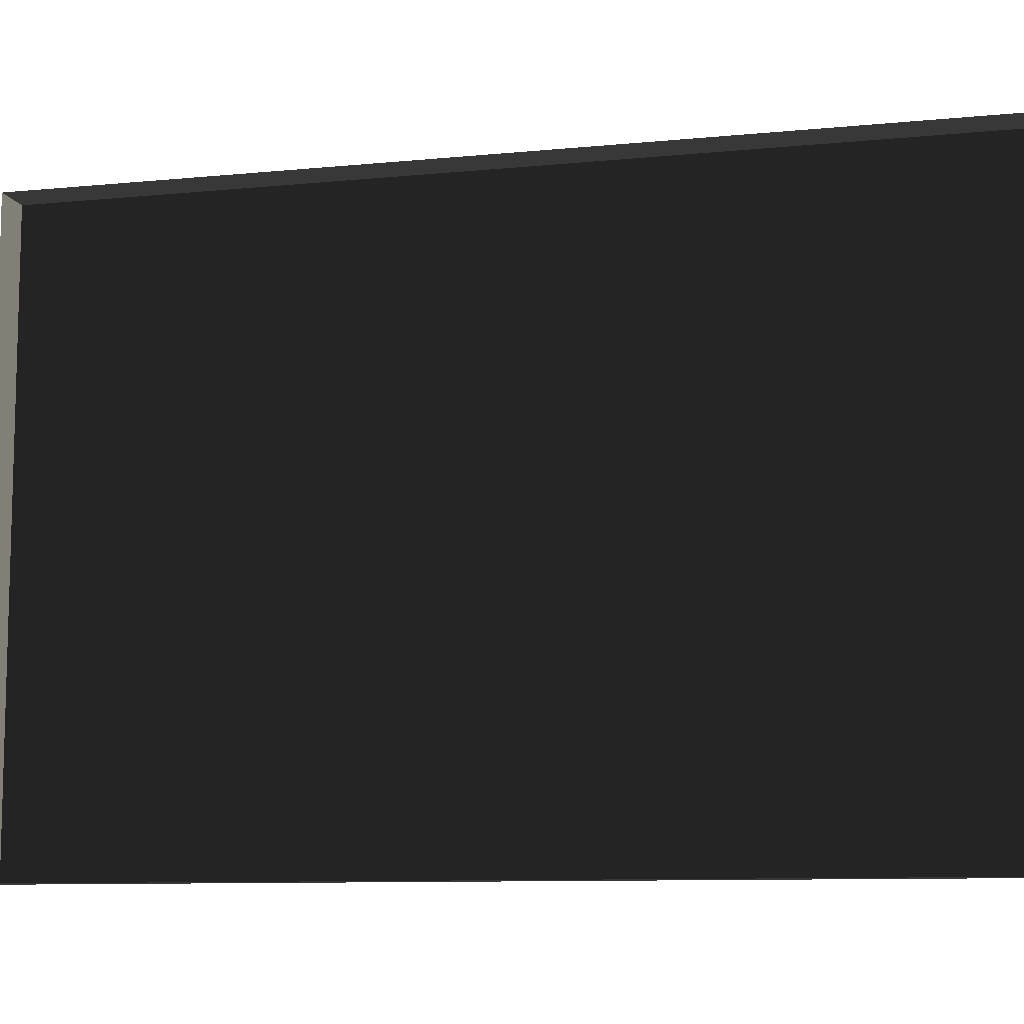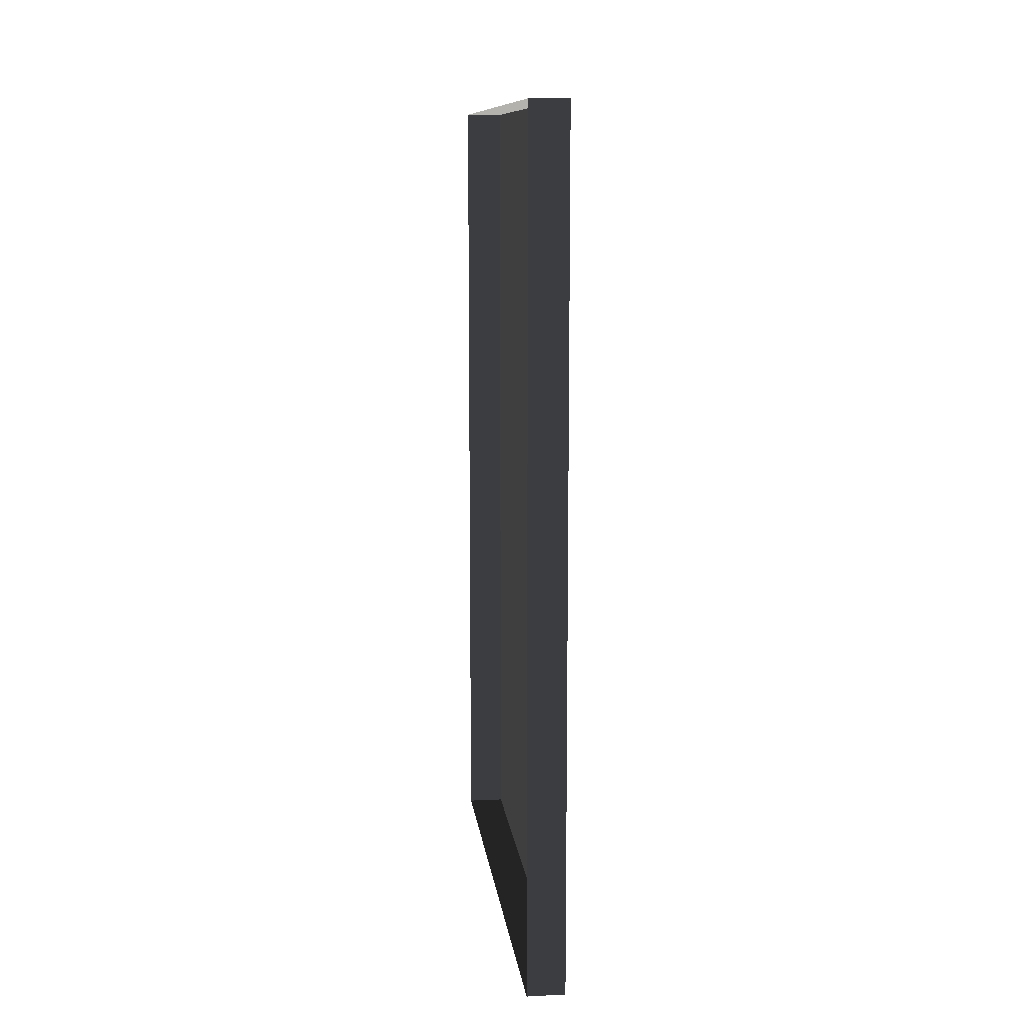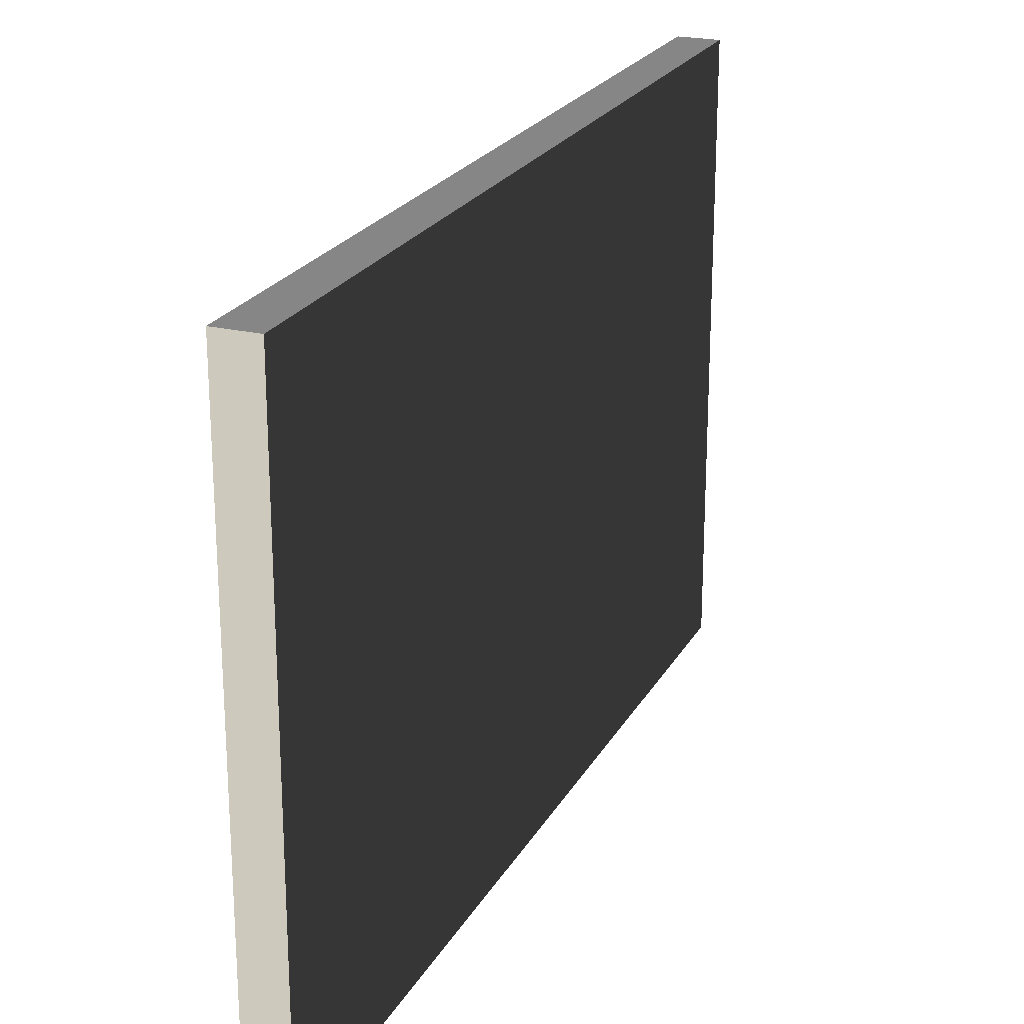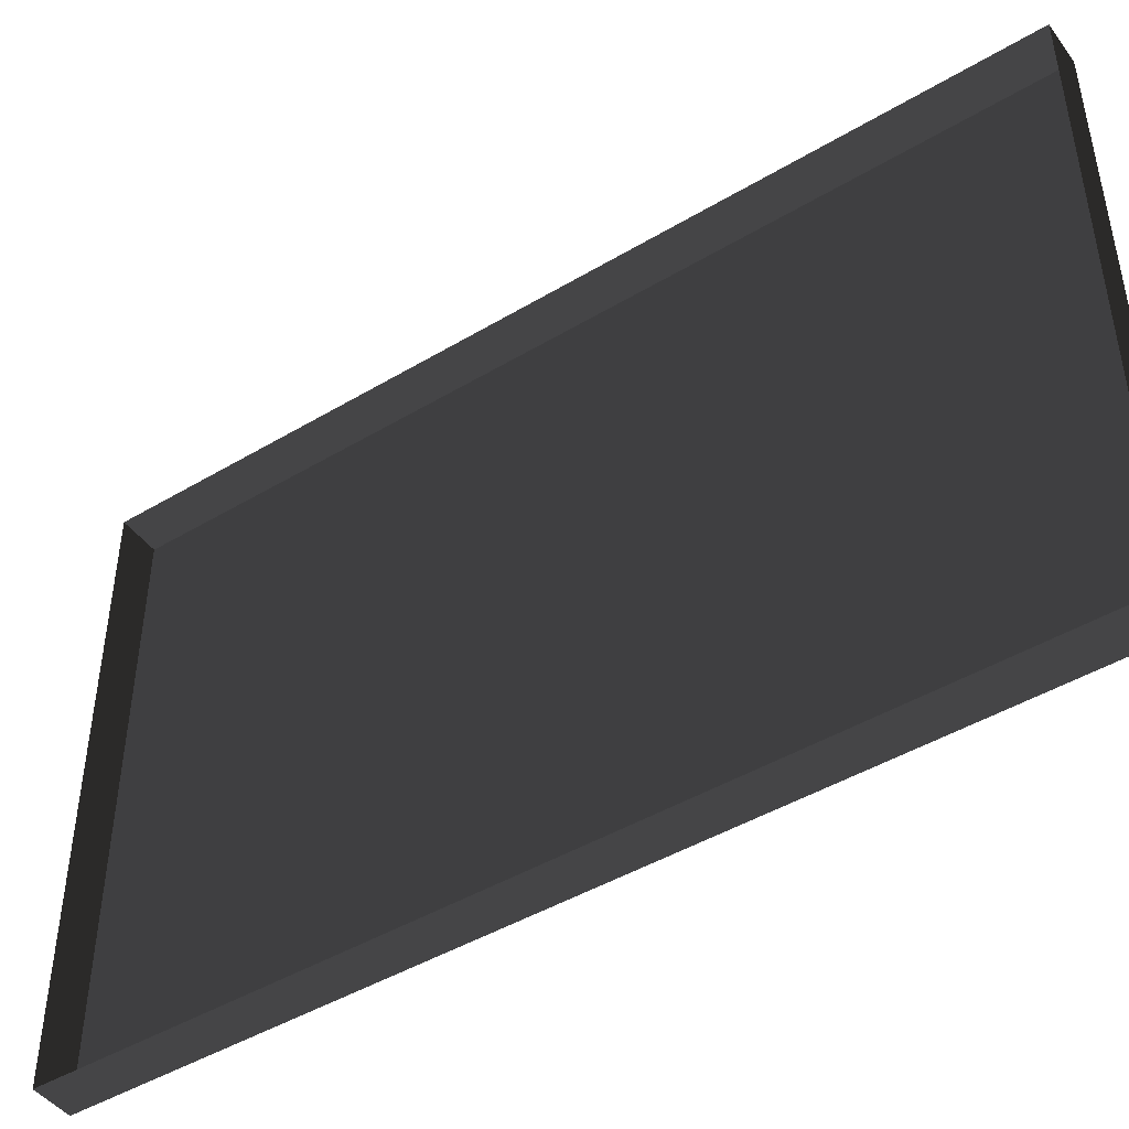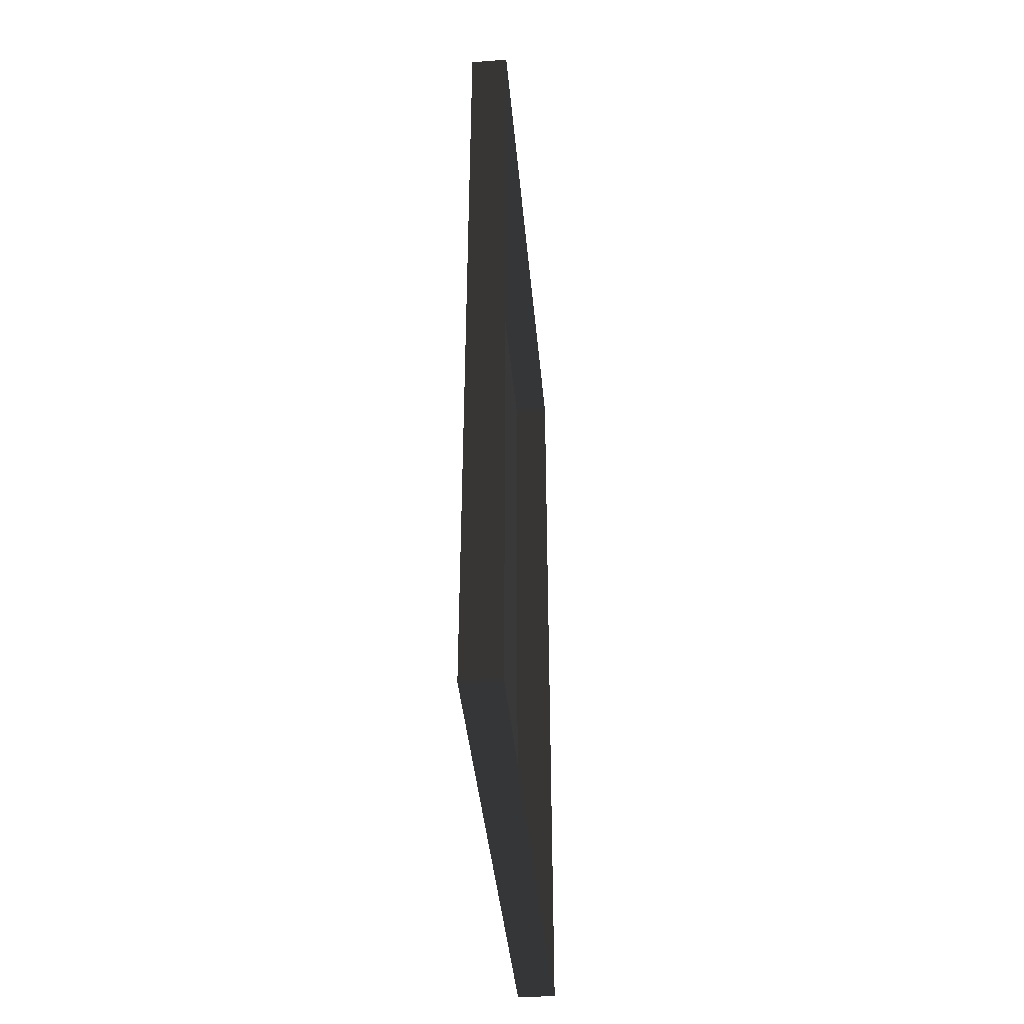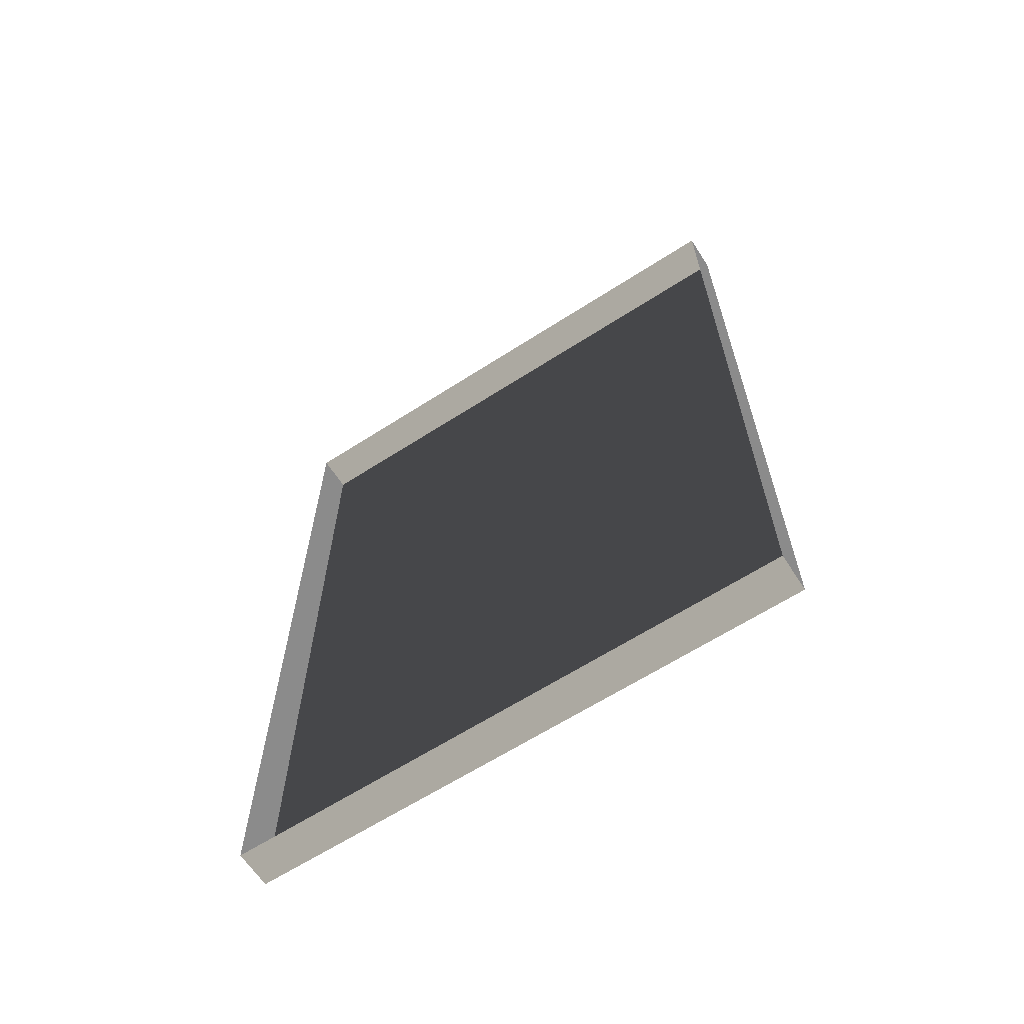
<metadata>
{"format":"obj","ext":"obj","renderer":"f3d","projection":"perspective","resolution":1024,"background":"white","views":[{"elev":-9.6,"azim":-75.6,"up":"+Y"},{"elev":10.8,"azim":-6.8,"up":"+Z"},{"elev":22.7,"azim":22.3,"up":"+Y"},{"elev":-45.6,"azim":-55.5,"up":"+Y"},{"elev":-41.2,"azim":-174.8,"up":"+Z"},{"elev":-63.9,"azim":-57.0,"up":"+Z"}]}
</metadata>
<code>
v -0.9378 0.7388 -0.1923
v -0.9378 0.7388 -2.463
v -0.9378 -0.7529 -2.463
v -0.9378 -0.7529 -0.1923
v -0.9378 0.7388 -0.1923
v -0.9378 -0.7529 -0.1923
v -1.039 -0.7529 -0.1923
v -1.039 0.7388 -0.1923
v -0.9378 -0.7529 -0.1923
v -0.9378 -0.7529 -2.463
v -1.039 -0.7529 -2.463
v -1.039 -0.7529 -0.1923
v -0.9378 0.7388 -2.463
v -0.9378 0.7388 -0.1923
v -1.039 0.7388 -0.1923
v -1.039 0.7388 -2.463
v -0.9378 -0.7529 -2.463
v -0.9378 0.7388 -2.463
v -1.039 0.7388 -2.463
v -1.039 -0.7529 -2.463
g Building.024_32734_154
f 1 3 2
f 1 4 3
f 5 7 6
f 5 8 7
f 9 11 10
f 9 12 11
f 13 15 14
f 13 16 15
f 17 19 18
f 17 20 19

</code>
